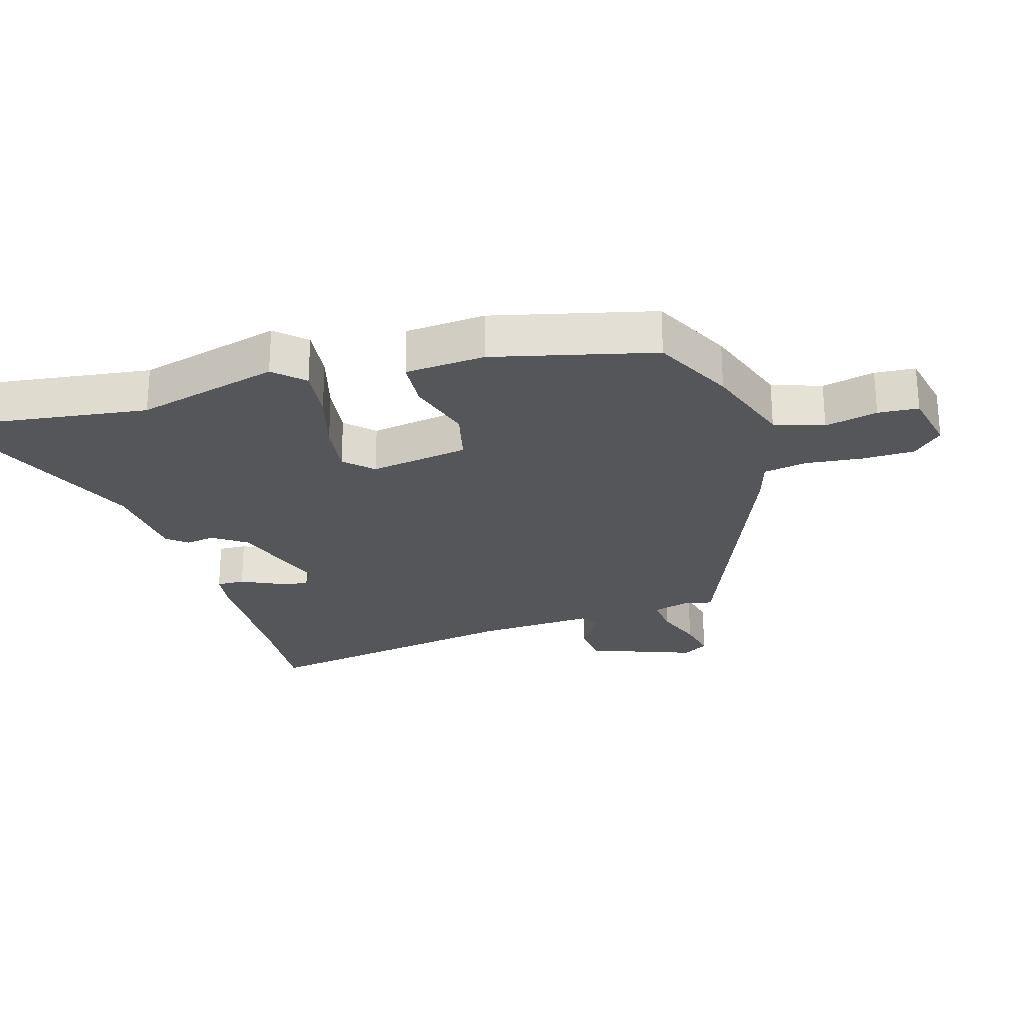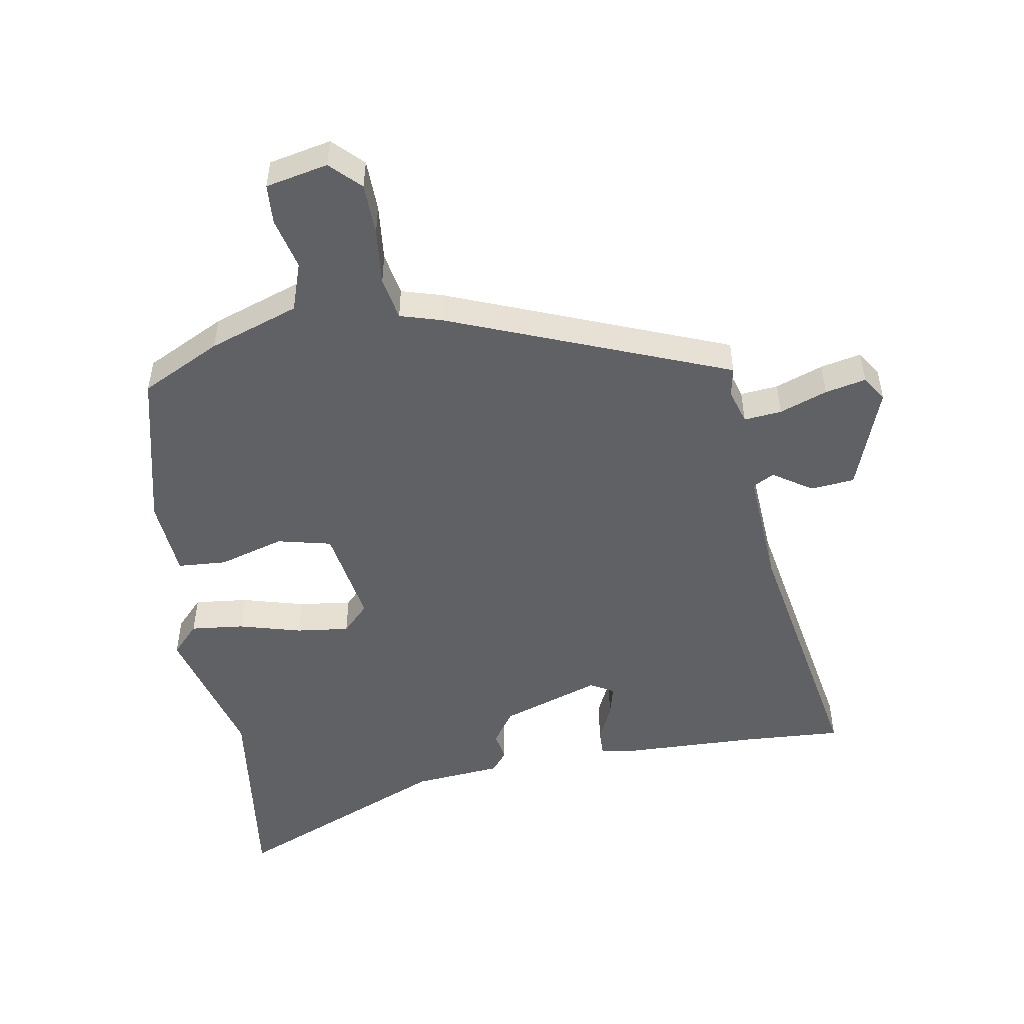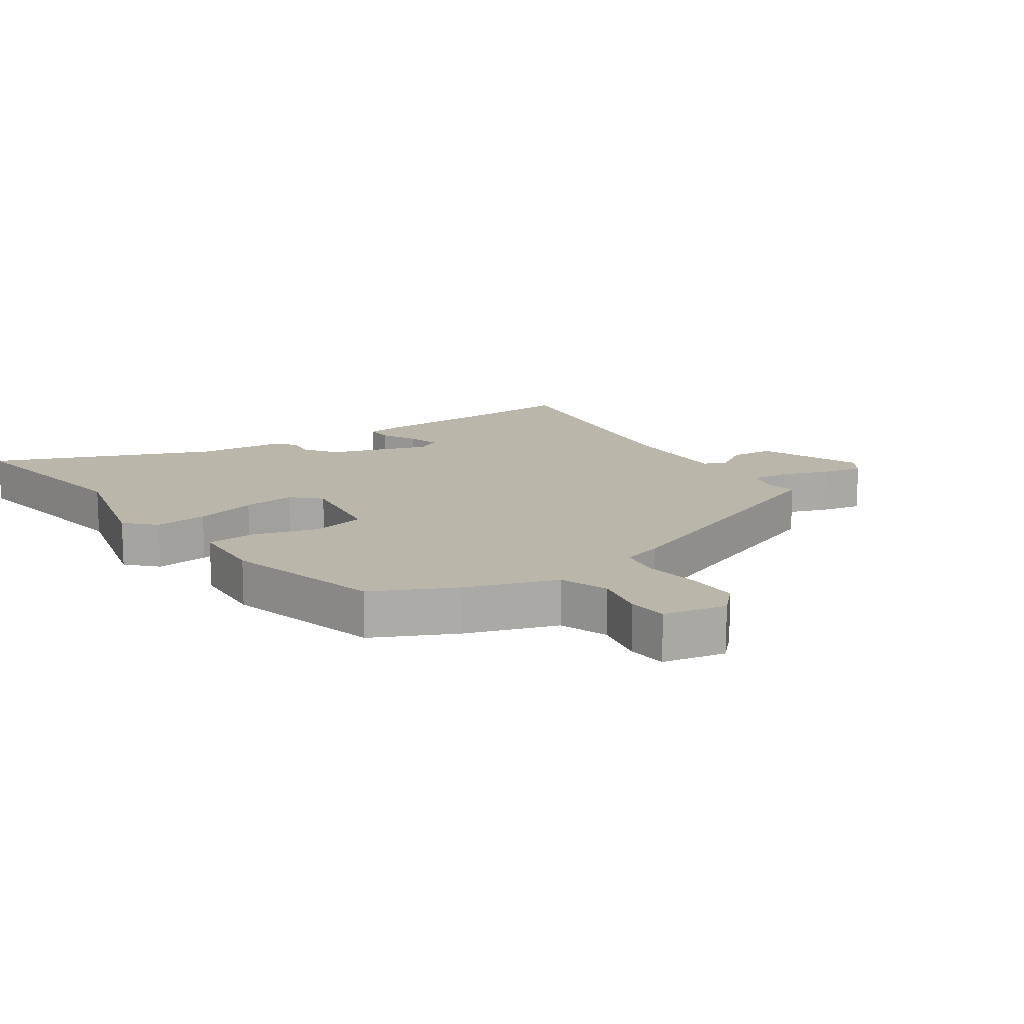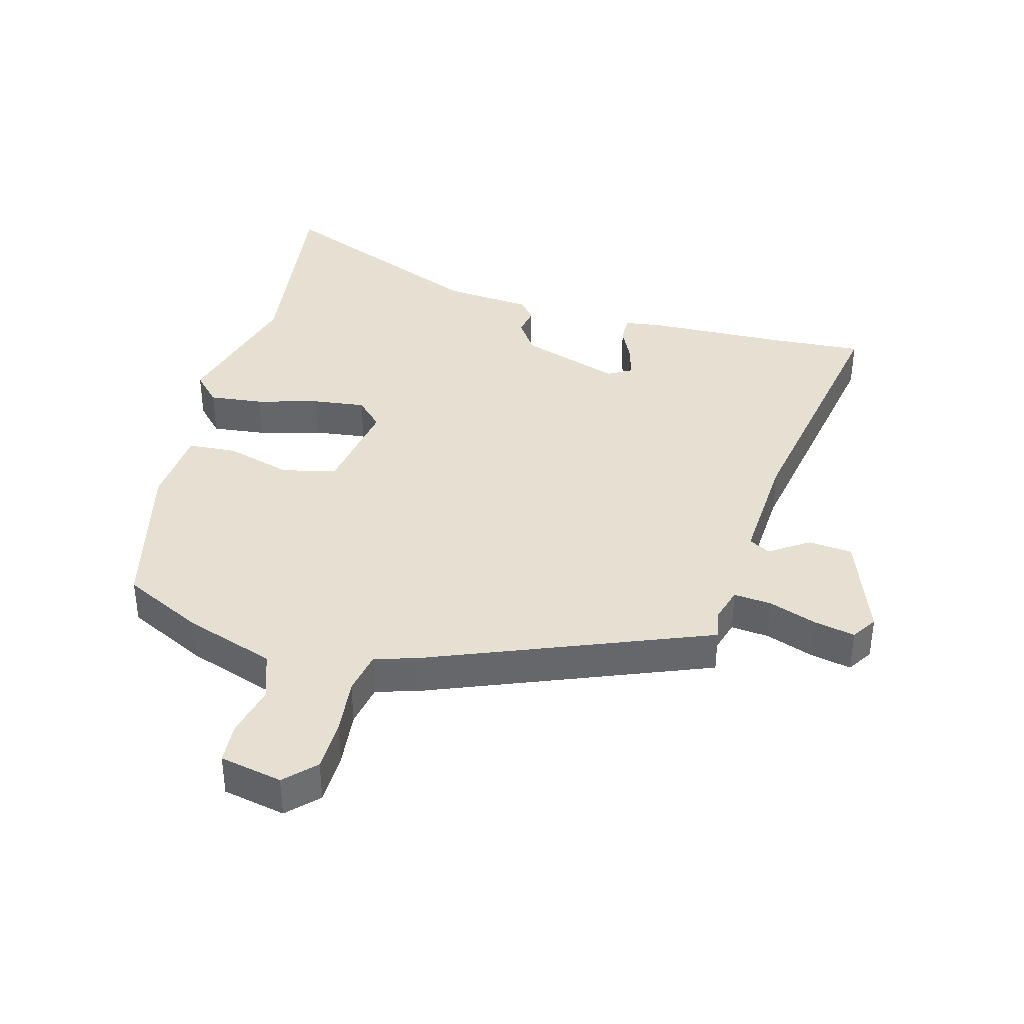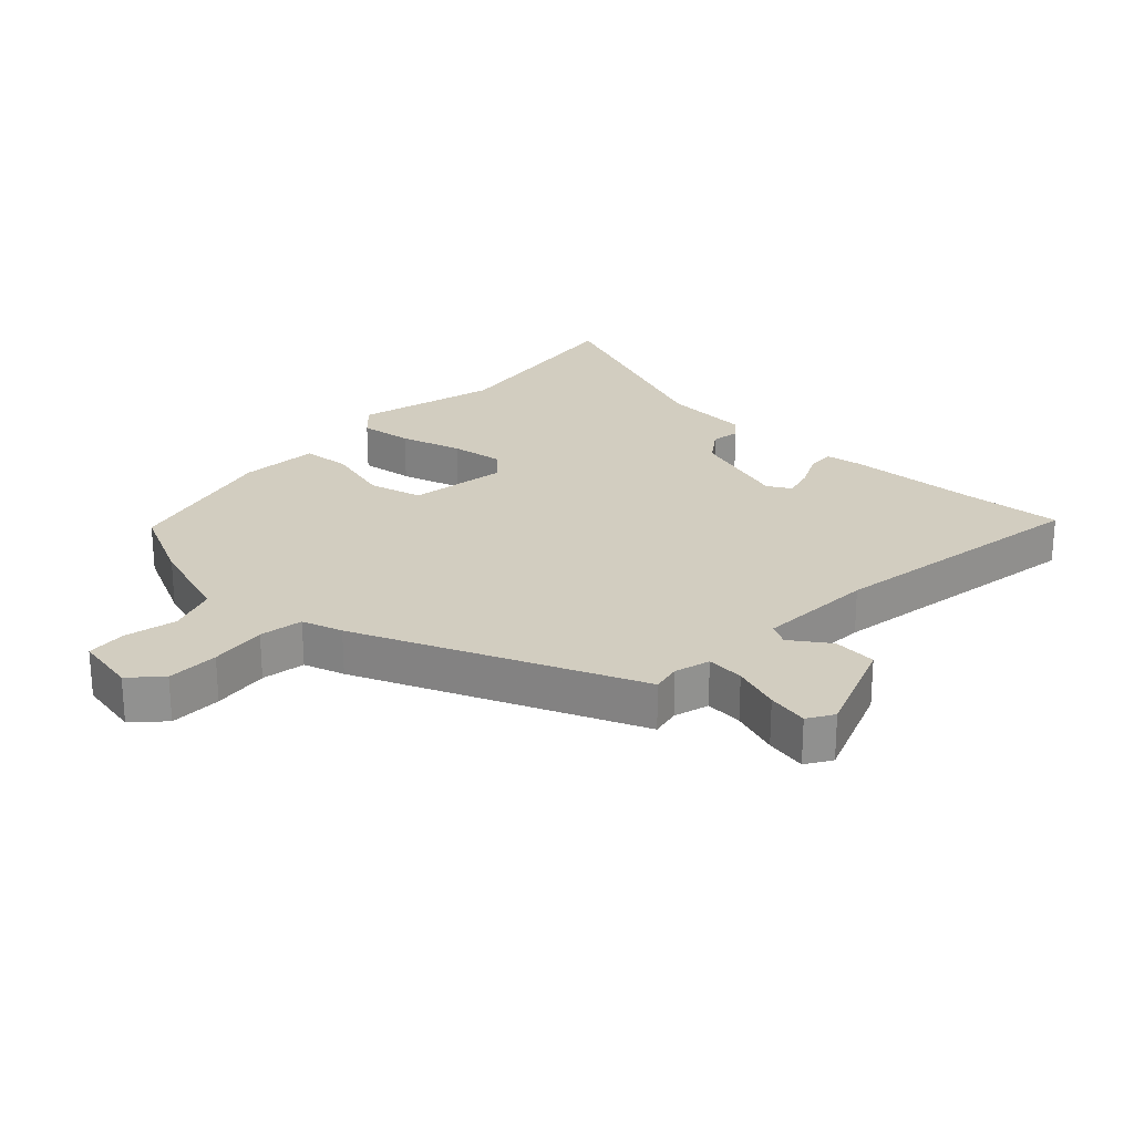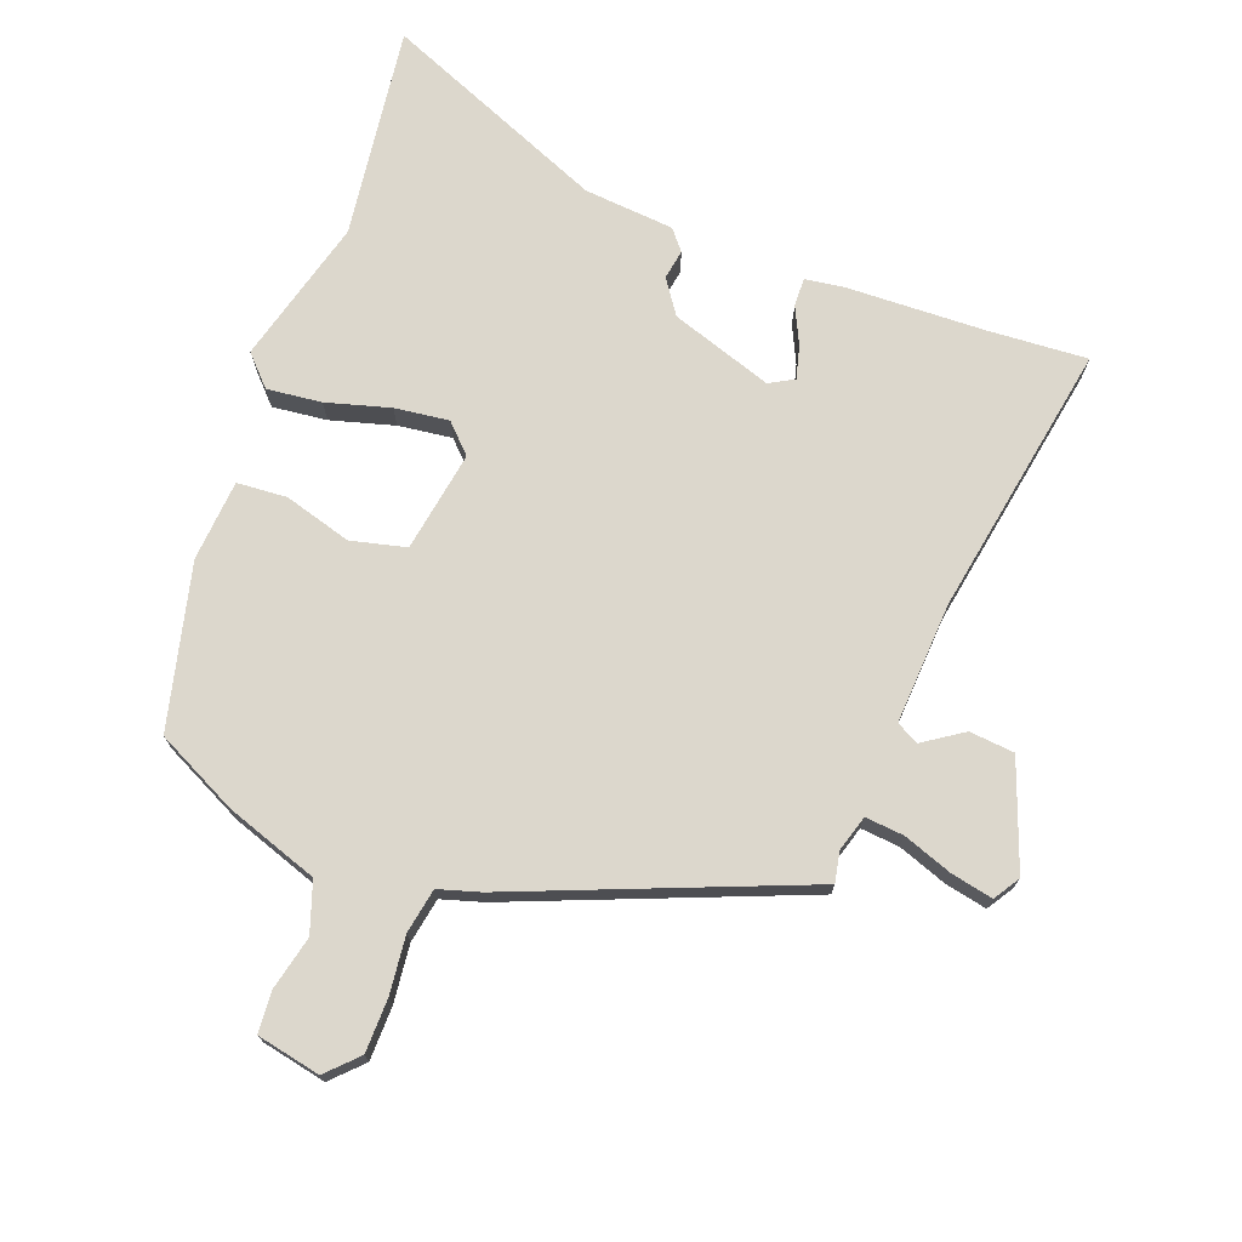
<metadata>
{"format":"obj","ext":"obj","renderer":"f3d","projection":"perspective","resolution":1024,"background":"white","views":[{"elev":-25.2,"azim":-73.8,"up":"+Y"},{"elev":-50.2,"azim":9.6,"up":"+Y"},{"elev":13.8,"azim":-35.3,"up":"+Y"},{"elev":38.3,"azim":14.8,"up":"+Y"},{"elev":24.4,"azim":42.2,"up":"+Y"},{"elev":72.8,"azim":20.1,"up":"+Y"}]}
</metadata>
<code>
v 0.607 0.07 -0.506
v 0.453 0.07 -0.497
v 0.236 0.07 -0.491
v 0.177 0.07 -0.483
v 0.178 0.07 -0.439
v 0.205 0.07 -0.381
v 0.218 0.07 -0.33
v 0.18 0.07 -0.309
v 0.022 0.07 -0.363
v -0.014 0.07 -0.416
v -0.006 0.07 -0.462
v -0.032 0.07 -0.494
v -0.172 0.07 -0.507
v -0.519 0.07 -0.654
v -0.478 0.07 -0.324
v -0.54 0.07 -0.098
v -0.497 0.07 -0.052
v -0.412 0.07 -0.061
v -0.313 0.07 -0.088
v -0.229 0.07 -0.098
v -0.187 0.07 -0.055
v -0.214 0.07 0.102
v -0.3 0.07 0.122
v -0.404 0.07 0.091
v -0.482 0.07 0.096
v -0.493 0.07 0.222
v -0.433 0.07 0.476
v -0.306 0.07 0.54
v -0.163 0.07 0.59
v -0.137 0.07 0.668
v -0.157 0.07 0.751
v -0.153 0.07 0.815
v -0.054 0.07 0.836
v -0.008 0.07 0.79
v -0.006 0.07 0.707
v -0.015 0.07 0.617
v -0.002 0.07 0.548
v 0.063 0.07 0.529
v 0.509 0.07 0.354
v 0.5 0.07 0.307
v 0.517 0.07 0.251
v 0.577 0.07 0.257
v 0.653 0.07 0.285
v 0.718 0.07 0.299
v 0.744 0.07 0.259
v 0.684 0.07 0.093
v 0.614 0.07 0.086
v 0.552 0.07 0.127
v 0.518 0.07 0.108
v 0.53 0.07 -0.08
v 0.607 0 -0.506
v 0.453 0 -0.497
v 0.236 0 -0.491
v 0.177 0 -0.483
v 0.178 0 -0.439
v 0.205 0 -0.381
v 0.218 0 -0.33
v 0.18 0 -0.309
v 0.022 0 -0.363
v -0.014 0 -0.416
v -0.006 0 -0.462
v -0.032 0 -0.494
v -0.172 0 -0.507
v -0.519 0 -0.654
v -0.478 0 -0.324
v -0.54 0 -0.098
v -0.497 0 -0.052
v -0.412 0 -0.061
v -0.313 0 -0.088
v -0.229 0 -0.098
v -0.187 0 -0.055
v -0.214 0 0.102
v -0.3 0 0.122
v -0.404 0 0.091
v -0.482 0 0.096
v -0.493 0 0.222
v -0.433 0 0.476
v -0.306 0 0.54
v -0.163 0 0.59
v -0.137 0 0.668
v -0.157 0 0.751
v -0.153 0 0.815
v -0.054 0 0.836
v -0.008 0 0.79
v -0.006 0 0.707
v -0.015 0 0.617
v -0.002 0 0.548
v 0.063 0 0.529
v 0.509 0 0.354
v 0.5 0 0.307
v 0.517 0 0.251
v 0.577 0 0.257
v 0.653 0 0.285
v 0.718 0 0.299
v 0.744 0 0.259
v 0.684 0 0.093
v 0.614 0 0.086
v 0.552 0 0.127
v 0.518 0 0.108
v 0.53 0 -0.08
f 45 46 47 48
f 45 48 49
f 42 43 44 45
f 41 42 45 49
f 40 41 49
f 37 38 39 40
f 37 40 49 50
f 33 34 35 36
f 31 32 33 36
f 30 31 36 37
f 29 30 37 50
f 23 24 25 26
f 22 23 26 27
f 16 17 18 19
f 15 16 19 20
f 13 14 15 20
f 10 11 12 13
f 9 10 13 20
f 8 9 20 21
f 3 4 5 6
f 2 3 6 7
f 1 2 7
f 22 27 28 29
f 21 22 29 50
f 8 21 50
f 1 7 8 50
f 98 97 96 95
f 99 98 95
f 95 94 93 92
f 99 95 92 91
f 99 91 90
f 90 89 88 87
f 100 99 90 87
f 86 85 84 83
f 86 83 82 81
f 87 86 81 80
f 100 87 80 79
f 76 75 74 73
f 77 76 73 72
f 69 68 67 66
f 70 69 66 65
f 70 65 64 63
f 63 62 61 60
f 70 63 60 59
f 71 70 59 58
f 56 55 54 53
f 57 56 53 52
f 57 52 51
f 79 78 77 72
f 100 79 72 71
f 100 71 58
f 100 58 57 51
f 1 51 52 2
f 2 52 53 3
f 3 53 54 4
f 4 54 55 5
f 5 55 56 6
f 6 56 57 7
f 7 57 58 8
f 8 58 59 9
f 9 59 60 10
f 10 60 61 11
f 11 61 62 12
f 12 62 63 13
f 13 63 64 14
f 14 64 65 15
f 15 65 66 16
f 16 66 67 17
f 17 67 68 18
f 18 68 69 19
f 19 69 70 20
f 20 70 71 21
f 21 71 72 22
f 22 72 73 23
f 23 73 74 24
f 24 74 75 25
f 25 75 76 26
f 26 76 77 27
f 27 77 78 28
f 28 78 79 29
f 29 79 80 30
f 30 80 81 31
f 31 81 82 32
f 32 82 83 33
f 33 83 84 34
f 34 84 85 35
f 35 85 86 36
f 36 86 87 37
f 37 87 88 38
f 38 88 89 39
f 39 89 90 40
f 40 90 91 41
f 41 91 92 42
f 42 92 93 43
f 43 93 94 44
f 44 94 95 45
f 45 95 96 46
f 46 96 97 47
f 47 97 98 48
f 48 98 99 49
f 49 99 100 50
f 50 100 51 1

</code>
